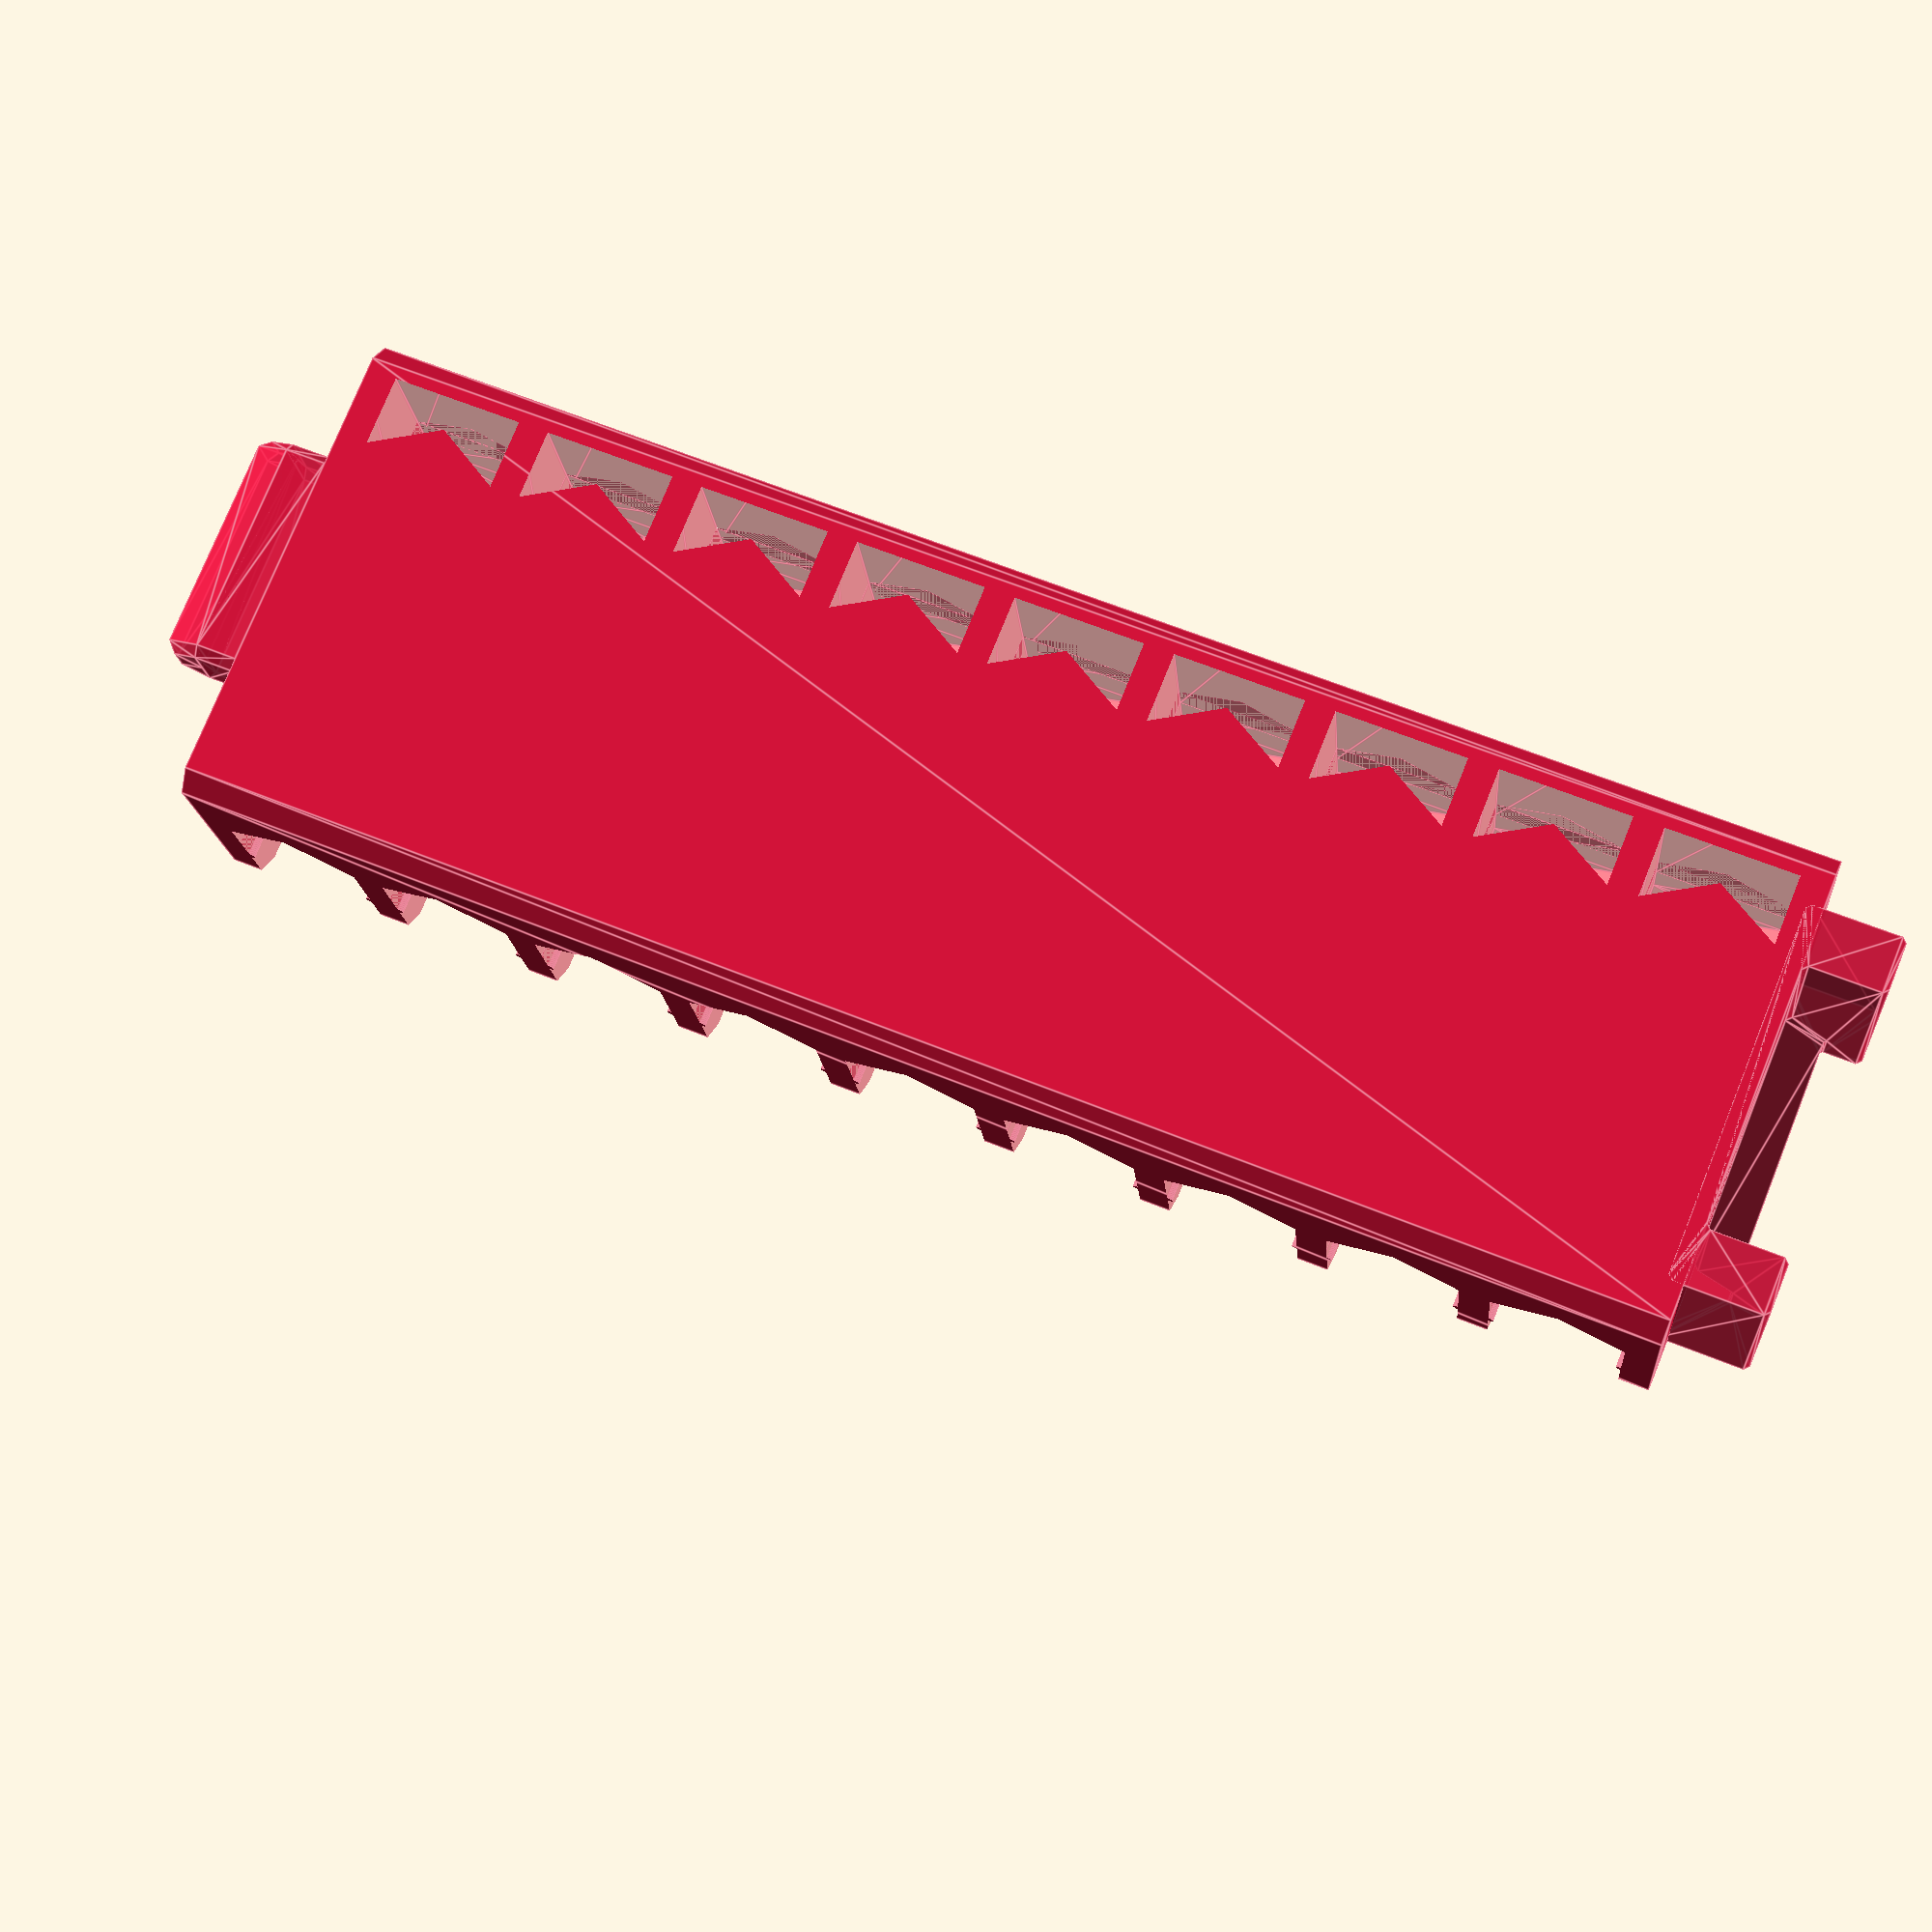
<openscad>
/*
 * Bosch Custom Case clips and accessories
 * By smkent (GitHub) / bulbasaur0 (Printables)
 *
 * Licensed under Creative Commons (4.0 International License) Attribution-ShareAlike
 */

/* [Slots and Rows] */

Slots = 9; // [0:1:9]

Rows = 1; // [1: One, 2: Two]

// Bottom row slot type
Row_1_Slot_Type = "quick-change"; // [quick-change: Quick change bits, driver: Screwdriver insert bits, blank: Blank, custom: Custom -- fill in row_1_custom_slots in .scad file]

// Top row slot type (only if Rows is 2)
Row_2_Slot_Type = "driver"; // [quick-change: Quick change bits, driver: Screwdriver insert bits, blank: Blank, custom: Custom -- fill in row_2_custom_slots in .scad file]

// Optionally flip bit slots to face downward.
Slot_Orientation = "default"; // [default: Default, flipped: Flipped]

/* [Channel] */

Channel_Slots = 0; // [0:1:9]
Channel_Side = "right"; // [left: Left, right: Right]

/* [Options] */

Quick_Change_Grip = true;

module __end_customizer_options__() { }

// Constants //

// 5, 3, 5.5

$fa = $preview ? $fa : 2;
$fs = $preview ? $fs : 0.4;

wall_thickness = 1.6;

insert_x = 73.5;
insert_y = 24;
insert_z = 13;
insert_radius = 1;
insert_row_add_y = insert_y - wall_thickness * 7;
insert_row_add_z = insert_z * 0.65;

clip_fitting_x = 4;
clip_fitting_y = 18.6;
clip_fitting_z = 13;
clip_fitting_inner_x = 2;
clip_fitting_inner_y = 13;
clip_lip_z = 2;

left_tab_y = 11.5;
left_tab_diameter = 4;

bit_diagonal_short = 6.5;
bit_diagonal_long = (bit_diagonal_short * 2) / sqrt(3);
bit_separation = ((insert_x - Slots * bit_diagonal_short) / (Slots + 1));

bit_rest_grip_diameter = 0.5;

bit_slot_quick_change_grip_x = 0.5;
bit_slot_quick_change_grip_y = 3.5;

// Functions //

/*
 * Add an array of [count, type] for each set of bit slots to add to Row 1
 *
 * Example:
 *
 *    [4, "quick-change"],
 *    [5, "driver"],
 *
 * creates a row with 4 quick change bit slots and 5 driver bit slots, left to
 * right.
 */
function row_1_custom_slots() = [
];

/*
 * Add an array of [count, type] for each set of bit slots to add to Row 2
 *
 * See row_1_custom_slots() documentation for example
 */
function row_2_custom_slots() = [
];

function bit_slots_for_row(row=1) = (
    let (slot_type = (row == 1) ? Row_1_Slot_Type : Row_2_Slot_Type)
    let (custom_slots = (
        (slot_type == "custom")
            ? (row == 1 ? row_1_custom_slots() : row_2_custom_slots())
            : false)
    )
    custom_slots
        ? custom_slots
        : (
            (Channel_Side == "left")
                ? [[Channel_Slots, "blank"], [Slots - Channel_Slots, slot_type]]
                : [[Slots - Channel_Slots, slot_type], [Channel_Slots, "blank"]]
        )
);

function cut_blank_side_left() = (
    let (row_1_slots = bit_slots_for_row(1))
    let (row_2_slots = bit_slots_for_row(2))
    (Row_2_Slot_Type == "custom")
        ? (
            (row_1_slots[0][1] == "blank")
            || (row_2_slots[0][1] == "blank")
        )
        : (
            Row_2_Slot_Type == "blank"
            || (Channel_Slots > 0 && Channel_Side == "left")
        )
);

function cut_blank_side_right() = (
    let (row_1_slots = bit_slots_for_row(1))
    let (row_2_slots = bit_slots_for_row(2))
    (Row_2_Slot_Type == "custom")
        ? (
            (row_1_slots[len(row_1_slots) - 1][1] == "blank")
            || (row_2_slots[len(row_2_slots) - 1][1] == "blank")
        )
        : (
            Row_2_Slot_Type == "blank"
            || (Channel_Slots > 0 && Channel_Side == "right")
        )
);


function bit_slot_row_y_offset(row=1) = (
    insert_row_add_y * ((Slot_Orientation == "flipped") ? row - 1 : Rows - row)
);

function cumulative_sum(v) = [
    for (
        now_sum = v[0], i = 1;
        i <= len(v);
        next_sum = (i == len(v) ? 0 : now_sum + v[i]),
            ni = i + 1, now_sum = next_sum, i = ni
    )
    now_sum
];

// Modules //

module rounded_square(dimensions, radius) {
    offset(radius)
    offset(-radius)
    square(dimensions);
}

module insert_body() {
    translate([
        0,
        (
            (Slot_Orientation == "flipped")
                ? (insert_y + insert_row_add_y * (Rows - 1))
                : 0
        ),
        0
    ])
    mirror([0, (Slot_Orientation == "flipped") ? 1 : 0, 0])
    mirror([1, 0, 0])
    rotate([0, -90, 0])
    linear_extrude(height=insert_x)
    offset(insert_radius)
    offset(-insert_radius * 2)
    offset(insert_radius)
    difference() {
        for (row = [1:1:Rows]) {
            translate([insert_row_add_z * (row - 1), 0])
            square([insert_z, insert_y + insert_row_add_y * (Rows - row)]);
        }
        // Shorten top of multi-row inserts a tad for better fit
        if (Rows > 1) {
            color("red", 0.5)
            translate([
                (
                    insert_z
                    + insert_row_add_z * (Rows - 1)
                    - bit_diagonal_long * 0.18
                ),
                0
            ])
            square([insert_z, insert_y]);
        }
    }
}

module insert_left_tab() {
    translate([-left_tab_diameter, (insert_y + left_tab_y) / 2, 0])
    translate([0, 0, left_tab_diameter / 2])
    rotate([0, -90, 90]) {
        translate([0, -left_tab_diameter / 2, 0])
        rotate_extrude(angle=180)
        difference() {
            translate([-left_tab_diameter / 2, 0])
            rounded_square([left_tab_diameter, left_tab_y], insert_radius / 2);
            mirror([1, 0])
            square([left_tab_diameter, left_tab_y * 2]);
        }
        rotate([0, 90, -90])
        translate([-left_tab_y, -left_tab_diameter / 2, left_tab_diameter / 2])
        linear_extrude(height=left_tab_diameter / 2)
        rounded_square([left_tab_y, left_tab_diameter], insert_radius / 2);
    }
}

module insert_clip_fitting() {
    render()
    translate([insert_x, (insert_y - clip_fitting_y) / 2, 0])
    difference() {
        linear_extrude(height=clip_fitting_z)
        translate([-wall_thickness / 2, 0])
        rounded_square(
            [clip_fitting_x + wall_thickness / 2, clip_fitting_y],
            insert_radius / 4
        );
        translate([0, (clip_fitting_y - clip_fitting_inner_y) / 2, 0]) {
            translate([0, 0, -clip_lip_z])
            hull() {
                linear_extrude(height=clip_fitting_z - clip_lip_z)
                rounded_square(
                    [clip_fitting_x, clip_fitting_inner_y],
                    insert_radius / 4
                );
                linear_extrude(height=clip_fitting_z)
                translate([clip_fitting_x - clip_fitting_inner_x, 0])
                rounded_square(
                    [clip_fitting_inner_x, clip_fitting_inner_y],
                    insert_radius / 4
                );
            }
            translate([0, 0, -clip_fitting_z / 2])
            linear_extrude(height=clip_fitting_z * 2)
            translate([clip_fitting_x - clip_fitting_inner_x, 0])
            offset(-insert_radius / 4)
            offset(insert_radius / 4)
            union() {
                square([clip_fitting_inner_x * 2, clip_fitting_inner_y]);
                translate([clip_fitting_inner_x, -clip_fitting_inner_y / 2])
                square([clip_fitting_inner_x * 2, clip_fitting_inner_y * 2]);
            }
        }
    }
}

module bit_slot_bit_rest() {
    translate([0, 0, insert_z - bit_diagonal_long / 2]) {
        translate([0, bit_diagonal_long / 2, 0])
        linear_extrude(height=insert_z)
        translate([-bit_diagonal_short / 2, 0])
        square([bit_diagonal_short, insert_y]);
        rotate([0, 90, 90])
        linear_extrude(height=insert_y)
        circle(bit_diagonal_long / 2, $fn=6);
    }
}

module bit_slot_bit_grip() {
    foot_height = (insert_y - bit_diagonal_long * 2.25) + Rows * insert_z;
    translate([0, 0, wall_thickness])
    linear_extrude(height=insert_y)
    translate([0, bit_diagonal_long / 2 + wall_thickness, wall_thickness])
    rotate([0, 0, 90])
    circle(bit_diagonal_long / 2, $fn=6);
    translate([0, 0, -(Rows * insert_z + 0.1)])
    linear_extrude(height=foot_height + 0.1)
    translate([-bit_diagonal_short / 2, 0])
    difference() {
        square([bit_diagonal_short, bit_diagonal_long / 2]);
        translate([
            bit_diagonal_short / 2,
            bit_diagonal_long / 2 + wall_thickness
        ])
        rotate([0, 0, 90])
        circle(bit_diagonal_long / 2, $fn=6);
    }
}

module bit_slot_quick_change_grip() {
    translate([
        0,
        bit_diagonal_long + bit_diagonal_short / 4 + 0.5,
        insert_z - bit_diagonal_short / 2 * 1.5 - bit_diagonal_long / 4
    ])
    for (mx = [0:1]) {
        mirror([mx, 0, 0])
        translate([-bit_diagonal_short / 2, 0, 0])
        translate([0, 0, bit_slot_quick_change_grip_y / 2])
        scale([
            bit_slot_quick_change_grip_x / (bit_slot_quick_change_grip_y / 2),
            1
        ])
        rotate([0, 0, -90])
        rotate_extrude(angle=180)
        difference() {
            circle(bit_slot_quick_change_grip_y / 2);
            translate([
                -bit_slot_quick_change_grip_y * 2,
                -bit_slot_quick_change_grip_y
            ])
            square(bit_slot_quick_change_grip_y * 2);
        }
    }
}

module bit_slot_bit_rest_grip() {
    translate([
        0,
        bit_diagonal_long * 1.25,
        insert_z - bit_diagonal_long / 4 + bit_rest_grip_diameter / 2
    ])
    rotate([-90, 0, 0])
    linear_extrude(height=insert_y)
    for (mx = [0:1:1]) {
        mirror([mx, 0])
        translate([bit_diagonal_short / 2, 0])
        circle(bit_rest_grip_diameter / 2, $fn=20);
    }
}

module bit_slot_base() {
    difference() {
        union() {
            translate([0, 0, -bit_diagonal_long / 4])
            bit_slot_bit_rest();
            bit_slot_bit_grip();
        }
        translate([0, 0, -bit_diagonal_long / 4])
        bit_slot_bit_rest_grip();
    }
}

module bit_slot_driver_wall_cut() {
    stacked_row_y_offset = (
        insert_row_add_y
        + wall_thickness
        - bit_diagonal_long * 1.75
        );
    stacked_row_z_offset = ($s_row == Rows ? -bit_diagonal_long / 8 : 0);
    translate([
        (
            bit_diagonal_short / 2
            + ($s_bit_separation + bit_slot_quick_change_grip_x)
        ),
        bit_diagonal_long * 2,
        insert_z - bit_diagonal_long
    ])
    rotate([0, -90, 0])
    linear_extrude(height=(
        bit_diagonal_short
        + ($s_bit_separation + bit_slot_quick_change_grip_x) * 2 + 0.01
    ))
    offset(-insert_radius)
    offset(insert_radius * 2)
    offset(-insert_radius)
    translate([$s_row > 1 ? stacked_row_z_offset : 0, 0])
    difference() {
        union() {
            square([insert_z, insert_y]);
            translate([$s_row > 1 ? stacked_row_z_offset / 2 : 0, 0])
            translate([bit_diagonal_long, -insert_radius * 2])
            square([insert_z, insert_y + insert_radius * 2]);
        }
        if ($s_row > 1) {
            curve_cut_len = stacked_row_y_offset * 1.7;
            polygon(points=[[0, 0], [curve_cut_len, 0], [0, curve_cut_len]]);
        }
    }
}

module bit_slot_driver() {
    bit_slot_base();
    bit_slot_driver_wall_cut();
}

module bit_slot_quick_change() {
    difference() {
        bit_slot_base();
        if (Quick_Change_Grip) {
            bit_slot_quick_change_grip();
        }
    }
}

module bit_slot_blank() {
    cut_x = (!$s_first ? $s_bit_separation : 0) + 0.01;
    square_y = (insert_y + Rows * insert_row_add_y);
    translate([0, 0, (
        $s_row > 1
            ? (insert_z - insert_row_add_z)
            : wall_thickness * 2
    )])
    linear_extrude(height=insert_z * (Rows + 1))
    translate([-bit_diagonal_short / 2 - cut_x, -square_y / 2])
    square([
        bit_diagonal_short + cut_x,
        (insert_y + Rows * insert_row_add_y) * 2]
    );
}

module bit_slot(type=Row_1_Slot_Type) {
    bit_slot_orientation()
    translate([bit_diagonal_short / 2, wall_thickness, 0])
    if (type == "quick-change") {
        bit_slot_quick_change();
    } else if (type == "driver") {
        bit_slot_driver();
    } else if (type == "blank") {
        bit_slot_blank();
    }
}

module bit_slot_orientation() {
    if (Slot_Orientation == "flipped") {
        translate([0, insert_y, 0])
        mirror([0, 1, 0])
        children();
    } else {
        children();
    }
}

module insert_bit_slots_group(span=Slots, type=Row_1_Slot_Type) {
    for (i = [1:$s_span]) {
        $s_first = (i == 1);
        translate([($s_bit_separation + bit_diagonal_short) * (i - 1), 0, 0])
        bit_slot(type=type);
    }
}

module insert_bit_slots(row=1) {
    $s_row = row;
    bit_slots = bit_slots_for_row(row);
    spanstotal = cumulative_sum(bit_slots);
    slots = spanstotal[len(spanstotal)-1][0];
    $s_bit_separation = ((insert_x - slots * bit_diagonal_short) / (slots + 1));
    slots_width = (
        $s_bit_separation + slots * ($s_bit_separation + bit_diagonal_short)
    );
    translate([max(0, (insert_x - slots_width) / 2), 0, 0])
    translate([$s_bit_separation, 0, 0])
    for (i = [0:1:len(bit_slots)-1]) {
        $s_span = bit_slots[i][0];
        if ($s_span > 0) {
            translate([(
                i > 0
                    ? spanstotal[i-1][0]
                    : 0
            ) * ($s_bit_separation + bit_diagonal_short), 0, 0])
            insert_bit_slots_group(span=bit_slots[i][0], type=bit_slots[i][1]);
        }
    }
}

module insert_bit_rows() {
    for (row = [1:Rows]) {
        translate([0, bit_slot_row_y_offset(row), insert_row_add_z * (row - 1)])
        insert_bit_slots(row=row);
    }
}

module custom_case_bits_insert(bit_slots=[[Slots, Row_1_Slot_Type]]) {
    difference() {
        color("crimson", 1.0)
        render(convexity=2)
        insert_body();
        color("crimson", 0.5)
        insert_bit_rows();
        color("crimson", 1.0)
        for (cuts = [
            ["left", cut_blank_side_left()],
            ["right", cut_blank_side_right()],
        ]) {
            side = cuts[0];
            enabled = cuts[1];
            if (enabled) {
                translate([
                    (side == "right") ? insert_x - wall_thickness : 0, 0, 0
                ])
                translate([-wall_thickness / 2, -0.01, insert_z])
                linear_extrude(height = insert_z * Rows)
                square([wall_thickness * 2, insert_y * Rows]);
            }
        }
    }
    color("crimson", 0.8)
    translate([
        0,
        (Slot_Orientation == "flipped") ? (Rows - 1) * insert_row_add_y : 0,
        0
    ]) {
        insert_clip_fitting();
        insert_left_tab();
    }
}

module main() {
    translate([left_tab_diameter, 0, 0])
    custom_case_bits_insert();
}

main();

</openscad>
<views>
elev=195.5 azim=338.0 roll=355.3 proj=p view=edges
</views>
